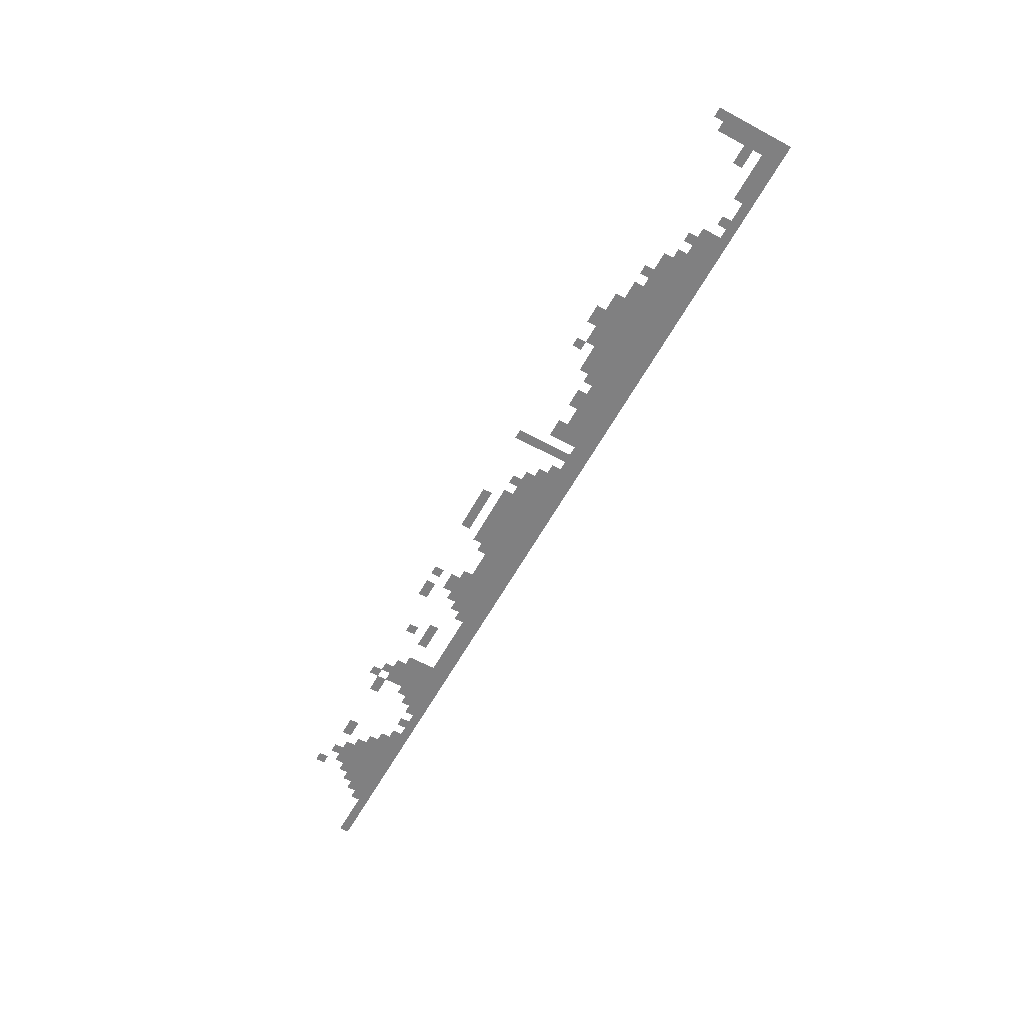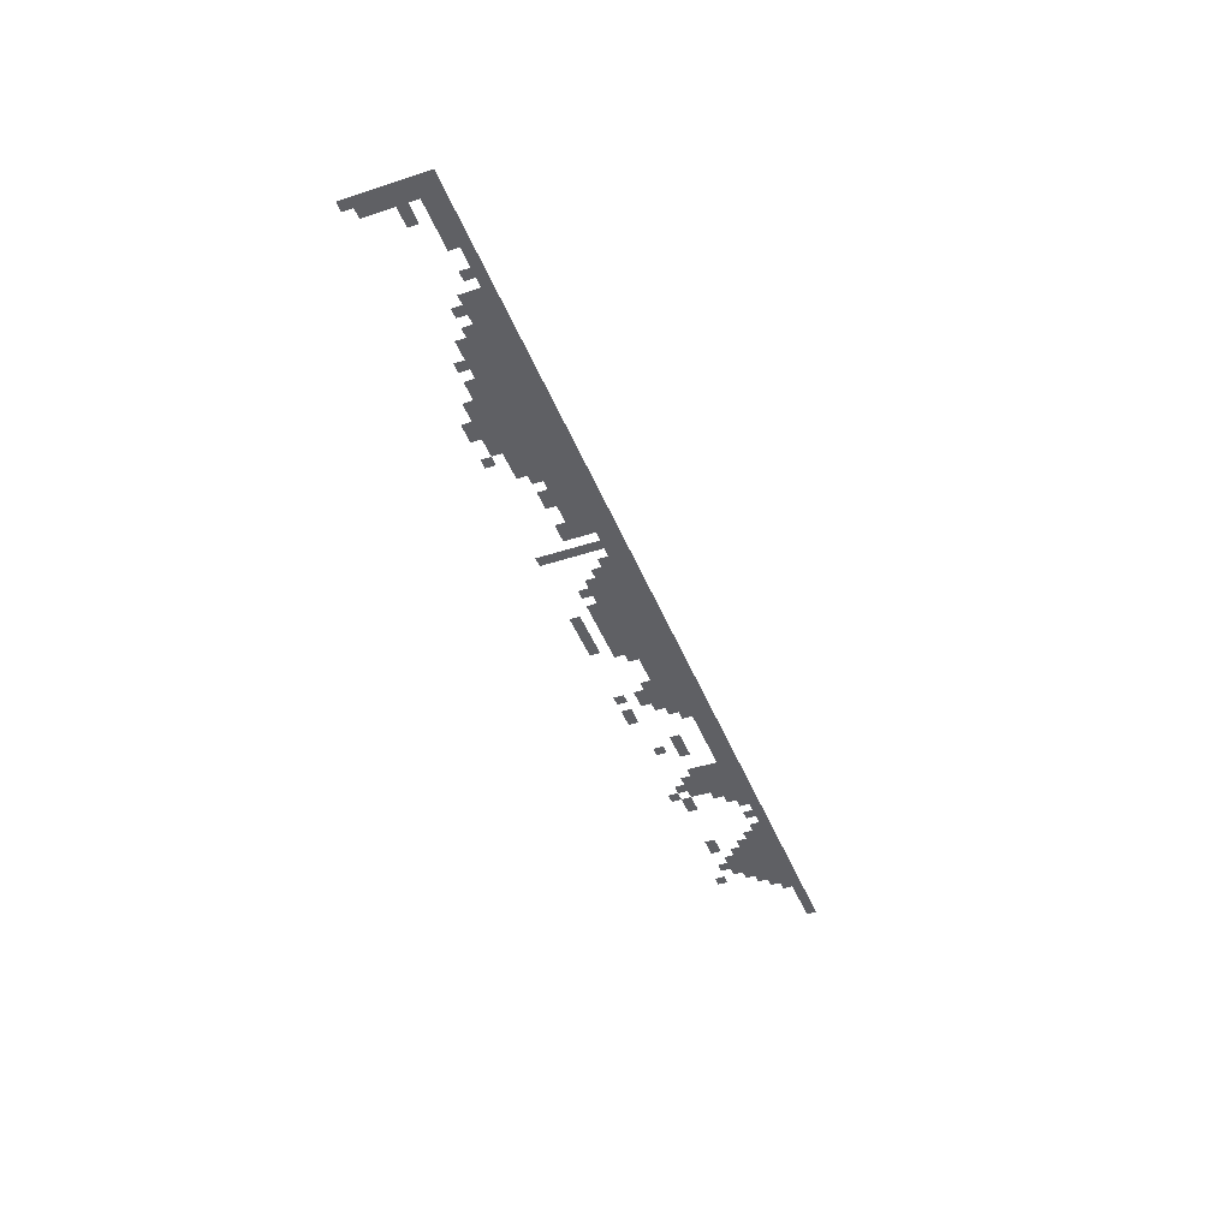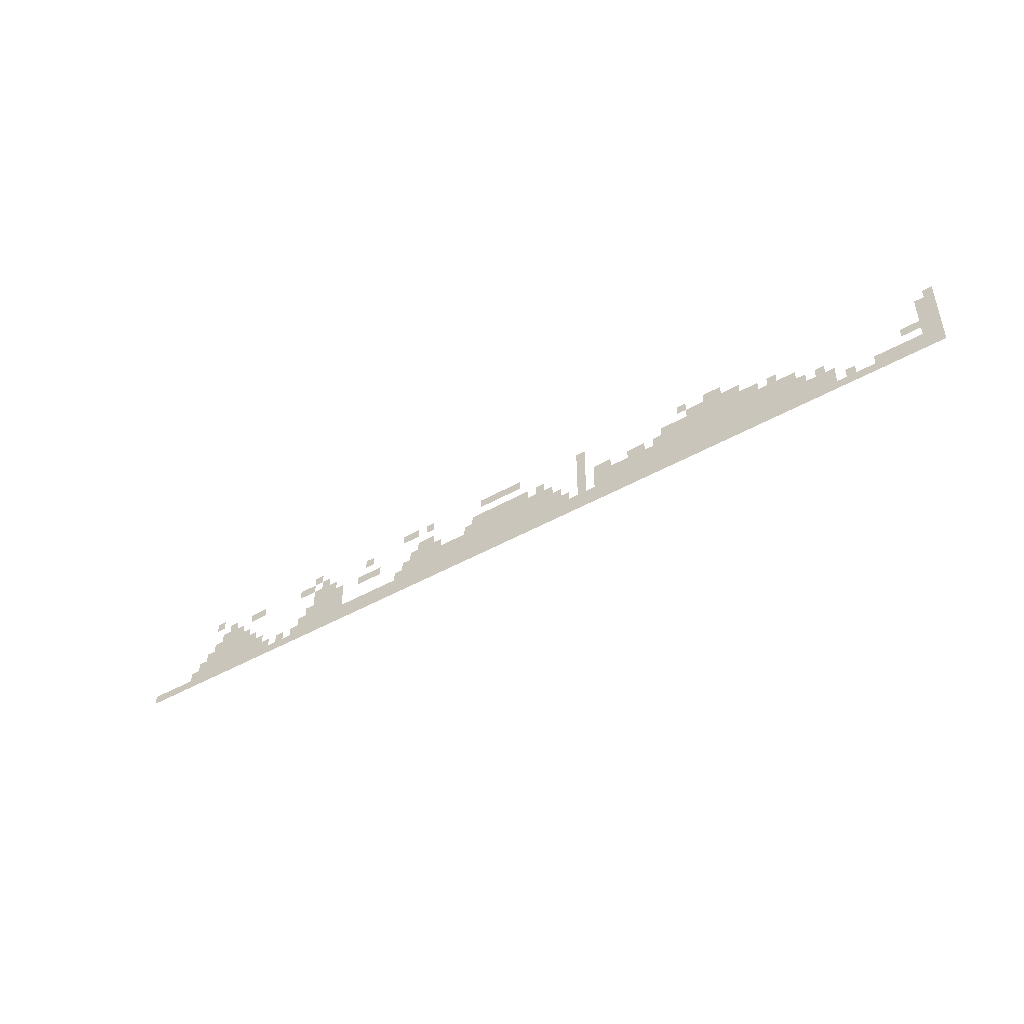
<metadata>
{"format":"obj","ext":"obj","renderer":"f3d","projection":"perspective","resolution":1024,"background":"white","views":[{"elev":-60.2,"azim":-118.8,"up":"+Z"},{"elev":-45.0,"azim":-69.2,"up":"+Z"},{"elev":-46.3,"azim":-147.0,"up":"+Y"}]}
</metadata>
<code>
v -630 -210 0
v -700 -210 0
v -700 -140 0
v -630 -140 0
v -770 -210 0
v -770 -140 0
v -840 -210 0
v -840 -140 0
v -1540 -210 0
v -1610 -210 0
v -1610 -140 0
v -1540 -140 0
v -1680 -210 0
v -1680 -140 0
v -1750 -210 0
v -1750 -140 0
v -2520 -210 0
v -2590 -210 0
v -2590 -140 0
v -2520 -140 0
v -2660 -210 0
v -2660 -140 0
v -4620 -210 0
v -4690 -210 0
v -4690 -140 0
v -4620 -140 0
v -4760 -210 0
v -4760 -140 0
v -4830 -210 0
v -4830 -140 0
v -4900 -210 0
v -4900 -140 0
v -4970 -210 0
v -4970 -140 0
v -5040 -210 0
v -5040 -140 0
v -5110 -210 0
v -5110 -140 0
v -5180 -210 0
v -5180 -140 0
v -5250 -210 0
v -5250 -140 0
v -5320 -210 0
v -5320 -140 0
v -5390 -210 0
v -5390 -140 0
v -6580 -210 0
v -6650 -210 0
v -6650 -140 0
v -6580 -140 0
v -6720 -210 0
v -6720 -140 0
v -560 -280 0
v -630 -280 0
v -560 -210 0
v -700 -280 0
v -770 -280 0
v -840 -280 0
v -910 -280 0
v -910 -210 0
v -1540 -280 0
v -1610 -280 0
v -1680 -280 0
v -1750 -280 0
v -1820 -280 0
v -1820 -210 0
v -2450 -280 0
v -2520 -280 0
v -2450 -210 0
v -2590 -280 0
v -2660 -280 0
v -2730 -280 0
v -2730 -210 0
v -2940 -280 0
v -3010 -280 0
v -3010 -210 0
v -2940 -210 0
v -3080 -280 0
v -3080 -210 0
v -3150 -280 0
v -3150 -210 0
v -3220 -280 0
v -3220 -210 0
v -3290 -280 0
v -3290 -210 0
v -3360 -280 0
v -3360 -210 0
v -3430 -280 0
v -3430 -210 0
v -3500 -280 0
v -3500 -210 0
v -3570 -280 0
v -3570 -210 0
v -3640 -280 0
v -3640 -210 0
v -3710 -280 0
v -3710 -210 0
v -4550 -280 0
v -4620 -280 0
v -4550 -210 0
v -4690 -280 0
v -4760 -280 0
v -4830 -280 0
v -4900 -280 0
v -4970 -280 0
v -5040 -280 0
v -5110 -280 0
v -5180 -280 0
v -5250 -280 0
v -5320 -280 0
v -5390 -280 0
v -5460 -280 0
v -5460 -210 0
v -5530 -280 0
v -5530 -210 0
v -5600 -280 0
v -5600 -210 0
v -6580 -280 0
v -6650 -280 0
v -6720 -280 0
v -490 -350 0
v -560 -350 0
v -490 -280 0
v -630 -350 0
v -700 -350 0
v -770 -350 0
v -840 -350 0
v -910 -350 0
v -980 -350 0
v -980 -280 0
v -1470 -350 0
v -1540 -350 0
v -1470 -280 0
v -1610 -350 0
v -1680 -350 0
v -1750 -350 0
v -1820 -350 0
v -2380 -350 0
v -2450 -350 0
v -2380 -280 0
v -2520 -350 0
v -2590 -350 0
v -2660 -350 0
v -2730 -350 0
v -2800 -350 0
v -2800 -280 0
v -2870 -350 0
v -2870 -280 0
v -2940 -350 0
v -3010 -350 0
v -3080 -350 0
v -3150 -350 0
v -3220 -350 0
v -3290 -350 0
v -3360 -350 0
v -3430 -350 0
v -3500 -350 0
v -3570 -350 0
v -3640 -350 0
v -3710 -350 0
v -3780 -350 0
v -3780 -280 0
v -4200 -350 0
v -4270 -350 0
v -4270 -280 0
v -4200 -280 0
v -4340 -350 0
v -4340 -280 0
v -4410 -350 0
v -4410 -280 0
v -4480 -350 0
v -4480 -280 0
v -4550 -350 0
v -4620 -350 0
v -4690 -350 0
v -4760 -350 0
v -4830 -350 0
v -4900 -350 0
v -4970 -350 0
v -5040 -350 0
v -5110 -350 0
v -5180 -350 0
v -5250 -350 0
v -5320 -350 0
v -5390 -350 0
v -5460 -350 0
v -5530 -350 0
v -5600 -350 0
v -5670 -350 0
v -5670 -280 0
v -5740 -350 0
v -5740 -280 0
v -6580 -350 0
v -6650 -350 0
v -6720 -350 0
v -420 -420 0
v -490 -420 0
v -420 -350 0
v -560 -420 0
v -630 -420 0
v -700 -420 0
v -770 -420 0
v -840 -420 0
v -910 -420 0
v -980 -420 0
v -1050 -420 0
v -1050 -350 0
v -1400 -420 0
v -1470 -420 0
v -1400 -350 0
v -1540 -420 0
v -1610 -420 0
v -1680 -420 0
v -1750 -420 0
v -1820 -420 0
v -2310 -420 0
v -2380 -420 0
v -2310 -350 0
v -2450 -420 0
v -2520 -420 0
v -2590 -420 0
v -2660 -420 0
v -2730 -420 0
v -2800 -420 0
v -2870 -420 0
v -2940 -420 0
v -3010 -420 0
v -3080 -420 0
v -3150 -420 0
v -3220 -420 0
v -3290 -420 0
v -3360 -420 0
v -3430 -420 0
v -3500 -420 0
v -3570 -420 0
v -3640 -420 0
v -3710 -420 0
v -3780 -420 0
v -3850 -420 0
v -3850 -350 0
v -4060 -420 0
v -4130 -420 0
v -4130 -350 0
v -4060 -350 0
v -4200 -420 0
v -4270 -420 0
v -4340 -420 0
v -4410 -420 0
v -4480 -420 0
v -4550 -420 0
v -4620 -420 0
v -4690 -420 0
v -4760 -420 0
v -4830 -420 0
v -4900 -420 0
v -4970 -420 0
v -5040 -420 0
v -5110 -420 0
v -5180 -420 0
v -5250 -420 0
v -5320 -420 0
v -5390 -420 0
v -5460 -420 0
v -5530 -420 0
v -5600 -420 0
v -5670 -420 0
v -5740 -420 0
v -5810 -420 0
v -5810 -350 0
v -5880 -420 0
v -5880 -350 0
v -5950 -420 0
v -5950 -350 0
v -6580 -420 0
v -6650 -420 0
v -6720 -420 0
v -350 -490 0
v -420 -490 0
v -350 -420 0
v -490 -490 0
v -560 -490 0
v -630 -490 0
v -700 -490 0
v -770 -490 0
v -840 -490 0
v -910 -490 0
v -980 -490 0
v -1050 -490 0
v -1120 -490 0
v -1120 -420 0
v -1330 -490 0
v -1400 -490 0
v -1330 -420 0
v -1470 -490 0
v -1540 -490 0
v -1610 -490 0
v -1680 -490 0
v -1750 -490 0
v -1820 -490 0
v -1890 -490 0
v -1890 -420 0
v -1960 -490 0
v -1960 -420 0
v -2030 -490 0
v -2030 -420 0
v -2100 -490 0
v -2100 -420 0
v -2170 -490 0
v -2170 -420 0
v -2240 -490 0
v -2240 -420 0
v -2310 -490 0
v -2380 -490 0
v -2450 -490 0
v -2520 -490 0
v -2590 -490 0
v -2660 -490 0
v -2730 -490 0
v -2800 -490 0
v -2870 -490 0
v -2940 -490 0
v -3010 -490 0
v -3080 -490 0
v -3150 -490 0
v -3220 -490 0
v -3290 -490 0
v -3360 -490 0
v -3430 -490 0
v -3500 -490 0
v -3570 -490 0
v -3640 -490 0
v -3710 -490 0
v -3780 -490 0
v -3850 -490 0
v -3920 -490 0
v -3920 -420 0
v -3990 -490 0
v -3990 -420 0
v -4060 -490 0
v -4130 -490 0
v -4200 -490 0
v -4270 -490 0
v -4340 -490 0
v -4410 -490 0
v -4480 -490 0
v -4550 -490 0
v -4620 -490 0
v -4690 -490 0
v -4760 -490 0
v -4830 -490 0
v -4900 -490 0
v -4970 -490 0
v -5040 -490 0
v -5110 -490 0
v -5180 -490 0
v -5250 -490 0
v -5320 -490 0
v -5390 -490 0
v -5460 -490 0
v -5530 -490 0
v -5600 -490 0
v -5670 -490 0
v -5740 -490 0
v -5810 -490 0
v -5880 -490 0
v -5950 -490 0
v -6580 -490 0
v -6650 -490 0
v -6720 -490 0
v 0 -560 0
v -70 -560 0
v -70 -490 0
v 0 -490 0
v -140 -560 0
v -140 -490 0
v -210 -560 0
v -210 -490 0
v -280 -560 0
v -280 -490 0
v -350 -560 0
v -420 -560 0
v -490 -560 0
v -560 -560 0
v -630 -560 0
v -700 -560 0
v -770 -560 0
v -840 -560 0
v -910 -560 0
v -980 -560 0
v -1050 -560 0
v -1120 -560 0
v -1190 -560 0
v -1190 -490 0
v -1260 -560 0
v -1260 -490 0
v -1330 -560 0
v -1400 -560 0
v -1470 -560 0
v -1540 -560 0
v -1610 -560 0
v -1680 -560 0
v -1750 -560 0
v -1820 -560 0
v -1890 -560 0
v -1960 -560 0
v -2030 -560 0
v -2100 -560 0
v -2170 -560 0
v -2240 -560 0
v -2310 -560 0
v -2380 -560 0
v -2450 -560 0
v -2520 -560 0
v -2590 -560 0
v -2660 -560 0
v -2730 -560 0
v -2800 -560 0
v -2870 -560 0
v -2940 -560 0
v -3010 -560 0
v -3080 -560 0
v -3150 -560 0
v -3220 -560 0
v -3290 -560 0
v -3360 -560 0
v -3430 -560 0
v -3500 -560 0
v -3570 -560 0
v -3640 -560 0
v -3710 -560 0
v -3780 -560 0
v -3850 -560 0
v -3920 -560 0
v -3990 -560 0
v -4060 -560 0
v -4130 -560 0
v -4200 -560 0
v -4270 -560 0
v -4340 -560 0
v -4410 -560 0
v -4480 -560 0
v -4550 -560 0
v -4620 -560 0
v -4690 -560 0
v -4760 -560 0
v -4830 -560 0
v -4900 -560 0
v -4970 -560 0
v -5040 -560 0
v -5110 -560 0
v -5180 -560 0
v -5250 -560 0
v -5320 -560 0
v -5390 -560 0
v -5460 -560 0
v -5530 -560 0
v -5600 -560 0
v -5670 -560 0
v -5740 -560 0
v -5810 -560 0
v -5880 -560 0
v -5950 -560 0
v -6020 -560 0
v -6020 -490 0
v -6090 -560 0
v -6090 -490 0
v -6160 -560 0
v -6160 -490 0
v -6230 -560 0
v -6230 -490 0
v -6300 -560 0
v -6300 -490 0
v -6370 -560 0
v -6370 -490 0
v -6440 -560 0
v -6440 -490 0
v -6510 -560 0
v -6510 -490 0
v -6580 -560 0
v -6650 -560 0
v -6720 -560 0
v -560 -70 0
v -630 -70 0
v -630 0 0
v -560 0 0
v -1540 -70 0
v -1610 -70 0
v -1610 0 0
v -1540 0 0
v -2380 -70 0
v -2450 -70 0
v -2450 0 0
v -2380 0 0
v -2520 -70 0
v -2520 0 0
v -2590 -70 0
v -2660 -70 0
v -2660 0 0
v -2590 0 0
v -3080 -70 0
v -3150 -70 0
v -3150 0 0
v -3080 0 0
v -3220 -70 0
v -3220 0 0
v -3290 -70 0
v -3290 0 0
v -3360 -70 0
v -3360 0 0
v -3430 -70 0
v -3430 0 0
v -3920 -70 0
v -3990 -70 0
v -3990 0 0
v -3920 0 0
v -4760 -70 0
v -4830 -70 0
v -4830 0 0
v -4760 0 0
v -4970 -70 0
v -5040 -70 0
v -5040 0 0
v -4970 0 0
v -5110 -70 0
v -5110 0 0
v -6650 -70 0
v -6720 -70 0
v -6720 0 0
v -6650 0 0
v -910 -140 0
v -980 -140 0
v -980 -70 0
v -910 -70 0
v -1050 -140 0
v -1050 -70 0
v -1400 -140 0
v -1470 -140 0
v -1470 -70 0
v -1400 -70 0
v -2030 -140 0
v -2100 -140 0
v -2100 -70 0
v -2030 -70 0
v -3920 -140 0
v -3990 -140 0
v -5250 -70 0
v -5180 -70 0
v -6580 -70 0
v -3080 -140 0
v -3010 -140 0
v -3500 -140 0
v -3430 -140 0
v -3920 -210 0
v -3990 -210 0
v -1960 -280 0
v -2030 -280 0
v -2030 -210 0
v -1960 -210 0
v -2100 -280 0
v -2100 -210 0
v -2170 -280 0
v -2170 -210 0
v -3920 -280 0
v -3990 -280 0
v -4060 -280 0
v -4130 -280 0
v -4130 -210 0
v -4060 -210 0
v -4200 -210 0
v -3920 -350 0
v -3990 -350 0
v -6440 -350 0
v -6510 -350 0
v -6510 -280 0
v -6440 -280 0
v -6510 -420 0
v -6440 -420 0
v -770 -70 0
v -700 -70 0
v -1680 -70 0
v -4900 -70 0
v -3150 -140 0
v -3220 -140 0
v -3290 -140 0
v -3360 -140 0
v -3640 -140 0
v -3570 -140 0
v -5530 -140 0
v -5460 -140 0
v -4410 -210 0
v -4340 -210 0
v -4480 -210 0
v -5670 -210 0
v -5880 -280 0
v -5810 -280 0
v -1260 -420 0
v -1190 -420 0
v -6090 -420 0
v -6020 -420 0
v -6300 -420 0
v -6230 -420 0
v -6370 -420 0
g mesh_[00]_[00]
f 1 2 3 4
f 2 5 6 3
f 5 7 8 6
f 9 10 11 12
f 10 13 14 11
f 13 15 16 14
f 17 18 19 20
f 18 21 22 19
f 23 24 25 26
f 24 27 28 25
f 27 29 30 28
f 29 31 32 30
f 31 33 34 32
f 33 35 36 34
f 35 37 38 36
f 37 39 40 38
f 39 41 42 40
f 41 43 44 42
f 43 45 46 44
f 47 48 49 50
f 48 51 52 49
f 53 54 1 55
f 54 56 2 1
f 56 57 5 2
f 57 58 7 5
f 58 59 60 7
f 61 62 10 9
f 62 63 13 10
f 63 64 15 13
f 64 65 66 15
f 67 68 17 69
f 68 70 18 17
f 70 71 21 18
f 71 72 73 21
f 74 75 76 77
f 75 78 79 76
f 78 80 81 79
f 80 82 83 81
f 82 84 85 83
f 84 86 87 85
f 86 88 89 87
f 88 90 91 89
f 90 92 93 91
f 92 94 95 93
f 94 96 97 95
f 98 99 23 100
f 99 101 24 23
f 101 102 27 24
f 102 103 29 27
f 103 104 31 29
f 104 105 33 31
f 105 106 35 33
f 106 107 37 35
f 107 108 39 37
f 108 109 41 39
f 109 110 43 41
f 110 111 45 43
f 111 112 113 45
f 112 114 115 113
f 114 116 117 115
f 118 119 48 47
f 119 120 51 48
f 121 122 53 123
f 122 124 54 53
f 124 125 56 54
f 125 126 57 56
f 126 127 58 57
f 127 128 59 58
f 128 129 130 59
f 131 132 61 133
f 132 134 62 61
f 134 135 63 62
f 135 136 64 63
f 136 137 65 64
f 138 139 67 140
f 139 141 68 67
f 141 142 70 68
f 142 143 71 70
f 143 144 72 71
f 144 145 146 72
f 145 147 148 146
f 147 149 74 148
f 149 150 75 74
f 150 151 78 75
f 151 152 80 78
f 152 153 82 80
f 153 154 84 82
f 154 155 86 84
f 155 156 88 86
f 156 157 90 88
f 157 158 92 90
f 158 159 94 92
f 159 160 96 94
f 160 161 162 96
f 163 164 165 166
f 164 167 168 165
f 167 169 170 168
f 169 171 172 170
f 171 173 98 172
f 173 174 99 98
f 174 175 101 99
f 175 176 102 101
f 176 177 103 102
f 177 178 104 103
f 178 179 105 104
f 179 180 106 105
f 180 181 107 106
f 181 182 108 107
f 182 183 109 108
f 183 184 110 109
f 184 185 111 110
f 185 186 112 111
f 186 187 114 112
f 187 188 116 114
f 188 189 190 116
f 189 191 192 190
f 193 194 119 118
f 194 195 120 119
f 196 197 121 198
f 197 199 122 121
f 199 200 124 122
f 200 201 125 124
f 201 202 126 125
f 202 203 127 126
f 203 204 128 127
f 204 205 129 128
f 205 206 207 129
f 208 209 131 210
f 209 211 132 131
f 211 212 134 132
f 212 213 135 134
f 213 214 136 135
f 214 215 137 136
f 216 217 138 218
f 217 219 139 138
f 219 220 141 139
f 220 221 142 141
f 221 222 143 142
f 222 223 144 143
f 223 224 145 144
f 224 225 147 145
f 225 226 149 147
f 226 227 150 149
f 227 228 151 150
f 228 229 152 151
f 229 230 153 152
f 230 231 154 153
f 231 232 155 154
f 232 233 156 155
f 233 234 157 156
f 234 235 158 157
f 235 236 159 158
f 236 237 160 159
f 237 238 161 160
f 238 239 240 161
f 241 242 243 244
f 242 245 163 243
f 245 246 164 163
f 246 247 167 164
f 247 248 169 167
f 248 249 171 169
f 249 250 173 171
f 250 251 174 173
f 251 252 175 174
f 252 253 176 175
f 253 254 177 176
f 254 255 178 177
f 255 256 179 178
f 256 257 180 179
f 257 258 181 180
f 258 259 182 181
f 259 260 183 182
f 260 261 184 183
f 261 262 185 184
f 262 263 186 185
f 263 264 187 186
f 264 265 188 187
f 265 266 189 188
f 266 267 191 189
f 267 268 269 191
f 268 270 271 269
f 270 272 273 271
f 274 275 194 193
f 275 276 195 194
f 277 278 196 279
f 278 280 197 196
f 280 281 199 197
f 281 282 200 199
f 282 283 201 200
f 283 284 202 201
f 284 285 203 202
f 285 286 204 203
f 286 287 205 204
f 287 288 206 205
f 288 289 290 206
f 291 292 208 293
f 292 294 209 208
f 294 295 211 209
f 295 296 212 211
f 296 297 213 212
f 297 298 214 213
f 298 299 215 214
f 299 300 301 215
f 300 302 303 301
f 302 304 305 303
f 304 306 307 305
f 306 308 309 307
f 308 310 311 309
f 310 312 216 311
f 312 313 217 216
f 313 314 219 217
f 314 315 220 219
f 315 316 221 220
f 316 317 222 221
f 317 318 223 222
f 318 319 224 223
f 319 320 225 224
f 320 321 226 225
f 321 322 227 226
f 322 323 228 227
f 323 324 229 228
f 324 325 230 229
f 325 326 231 230
f 326 327 232 231
f 327 328 233 232
f 328 329 234 233
f 329 330 235 234
f 330 331 236 235
f 331 332 237 236
f 332 333 238 237
f 333 334 239 238
f 334 335 336 239
f 335 337 338 336
f 337 339 241 338
f 339 340 242 241
f 340 341 245 242
f 341 342 246 245
f 342 343 247 246
f 343 344 248 247
f 344 345 249 248
f 345 346 250 249
f 346 347 251 250
f 347 348 252 251
f 348 349 253 252
f 349 350 254 253
f 350 351 255 254
f 351 352 256 255
f 352 353 257 256
f 353 354 258 257
f 354 355 259 258
f 355 356 260 259
f 356 357 261 260
f 357 358 262 261
f 358 359 263 262
f 359 360 264 263
f 360 361 265 264
f 361 362 266 265
f 362 363 267 266
f 363 364 268 267
f 364 365 270 268
f 365 366 272 270
f 367 368 275 274
f 368 369 276 275
f 370 371 372 373
f 371 374 375 372
f 374 376 377 375
f 376 378 379 377
f 378 380 277 379
f 380 381 278 277
f 381 382 280 278
f 382 383 281 280
f 383 384 282 281
f 384 385 283 282
f 385 386 284 283
f 386 387 285 284
f 387 388 286 285
f 388 389 287 286
f 389 390 288 287
f 390 391 289 288
f 391 392 393 289
f 392 394 395 393
f 394 396 291 395
f 396 397 292 291
f 397 398 294 292
f 398 399 295 294
f 399 400 296 295
f 400 401 297 296
f 401 402 298 297
f 402 403 299 298
f 403 404 300 299
f 404 405 302 300
f 405 406 304 302
f 406 407 306 304
f 407 408 308 306
f 408 409 310 308
f 409 410 312 310
f 410 411 313 312
f 411 412 314 313
f 412 413 315 314
f 413 414 316 315
f 414 415 317 316
f 415 416 318 317
f 416 417 319 318
f 417 418 320 319
f 418 419 321 320
f 419 420 322 321
f 420 421 323 322
f 421 422 324 323
f 422 423 325 324
f 423 424 326 325
f 424 425 327 326
f 425 426 328 327
f 426 427 329 328
f 427 428 330 329
f 428 429 331 330
f 429 430 332 331
f 430 431 333 332
f 431 432 334 333
f 432 433 335 334
f 433 434 337 335
f 434 435 339 337
f 435 436 340 339
f 436 437 341 340
f 437 438 342 341
f 438 439 343 342
f 439 440 344 343
f 440 441 345 344
f 441 442 346 345
f 442 443 347 346
f 443 444 348 347
f 444 445 349 348
f 445 446 350 349
f 446 447 351 350
f 447 448 352 351
f 448 449 353 352
f 449 450 354 353
f 450 451 355 354
f 451 452 356 355
f 452 453 357 356
f 453 454 358 357
f 454 455 359 358
f 455 456 360 359
f 456 457 361 360
f 457 458 362 361
f 458 459 363 362
f 459 460 364 363
f 460 461 365 364
f 461 462 366 365
f 462 463 464 366
f 463 465 466 464
f 465 467 468 466
f 467 469 470 468
f 469 471 472 470
f 471 473 474 472
f 473 475 476 474
f 475 477 478 476
f 477 479 367 478
f 479 480 368 367
f 480 481 369 368
g mesh_[01]_[00]
f 482 483 484 485
f 486 487 488 489
f 490 491 492 493
f 491 494 495 492
f 496 497 498 499
f 500 501 502 503
f 501 504 505 502
f 504 506 507 505
f 506 508 509 507
f 508 510 511 509
f 512 513 514 515
f 516 517 518 519
f 520 521 522 523
f 521 524 525 522
f 526 527 528 529
f 530 531 532 533
f 531 534 535 532
f 536 537 538 539
f 537 12 486 538
f 540 541 542 543
f 544 545 513 512
f 40 42 546 547
f 50 49 526 548
f 76 79 549 550
f 89 91 551 552
f 553 554 545 544
f 555 556 557 558
f 556 559 560 557
f 559 561 562 560
f 563 564 554 553
f 565 566 567 568
f 566 166 569 567
f 570 571 564 563
f 244 243 566 565
f 243 163 166 566
f 572 573 574 575
f 573 193 118 574
f 336 338 571 570
f 476 478 576 577
f 478 367 274 576
g mesh_[02]_[00]
f 3 6 578 579
f 11 14 580 487
f 30 32 581 517
f 32 34 520 581
f 34 36 521 520
f 36 38 524 521
f 38 40 547 524
f 49 52 527 526
f 79 81 582 549
f 81 83 583 582
f 83 85 584 583
f 85 87 585 584
f 87 89 552 585
f 93 95 586 587
f 113 115 588 589
f 168 170 590 591
f 170 172 592 590
f 116 190 593 117
f 269 271 594 595
f 393 395 596 597
f 464 466 598 599
f 470 472 600 601
f 472 474 602 600
f 474 476 577 602

</code>
